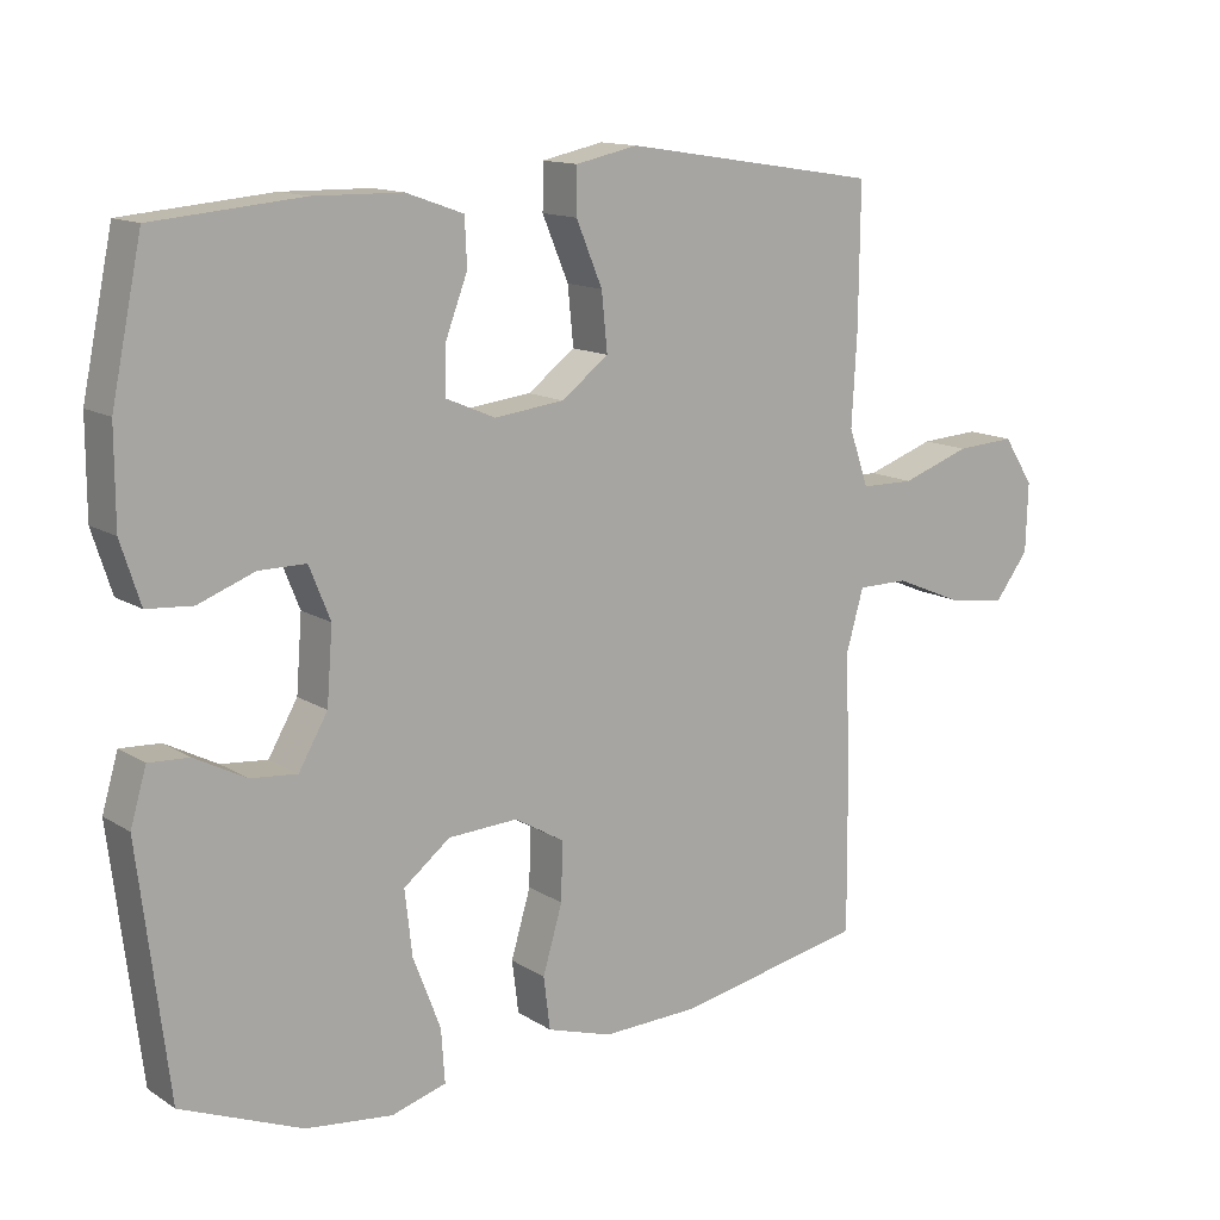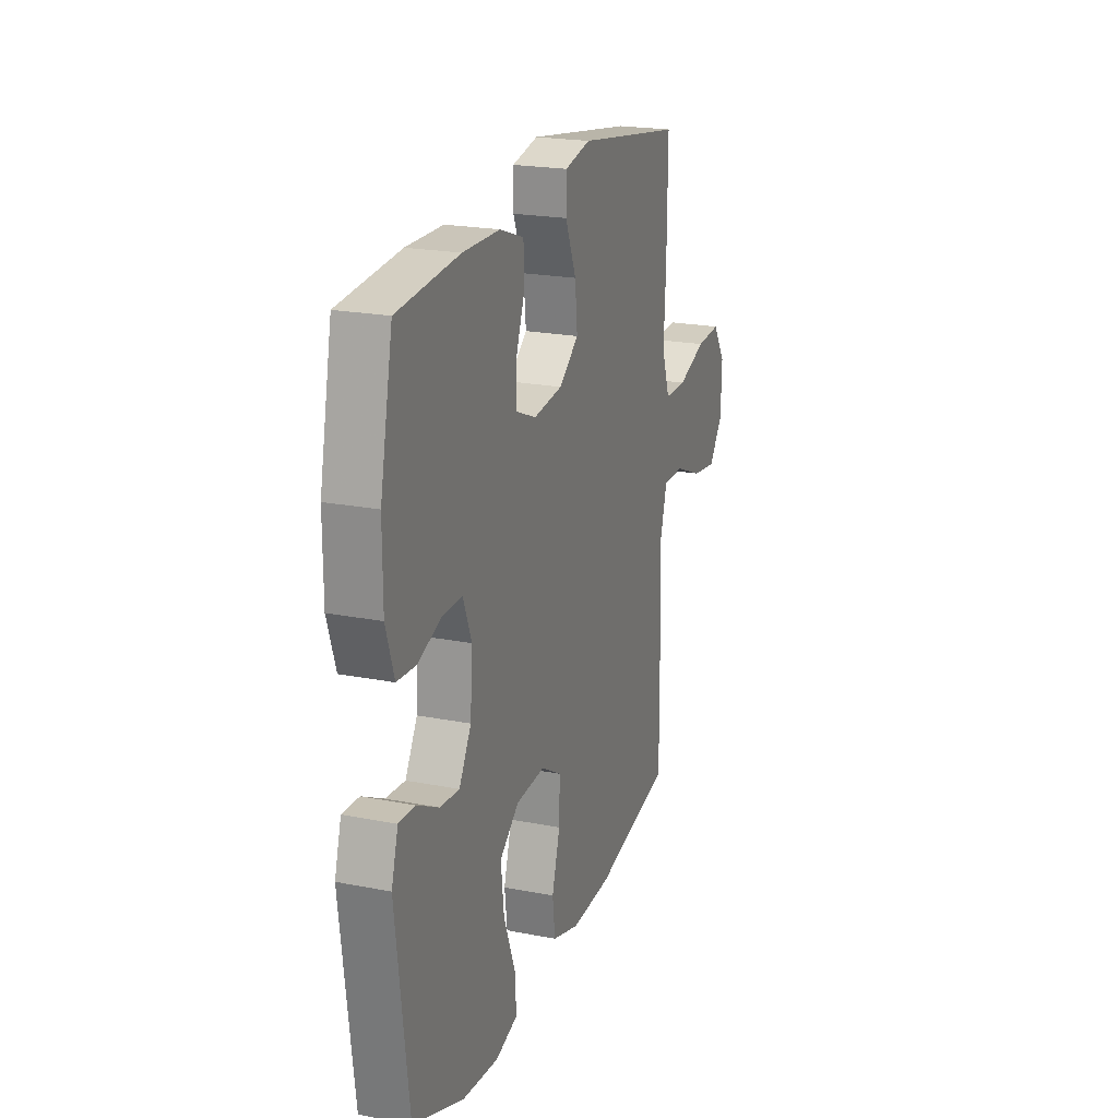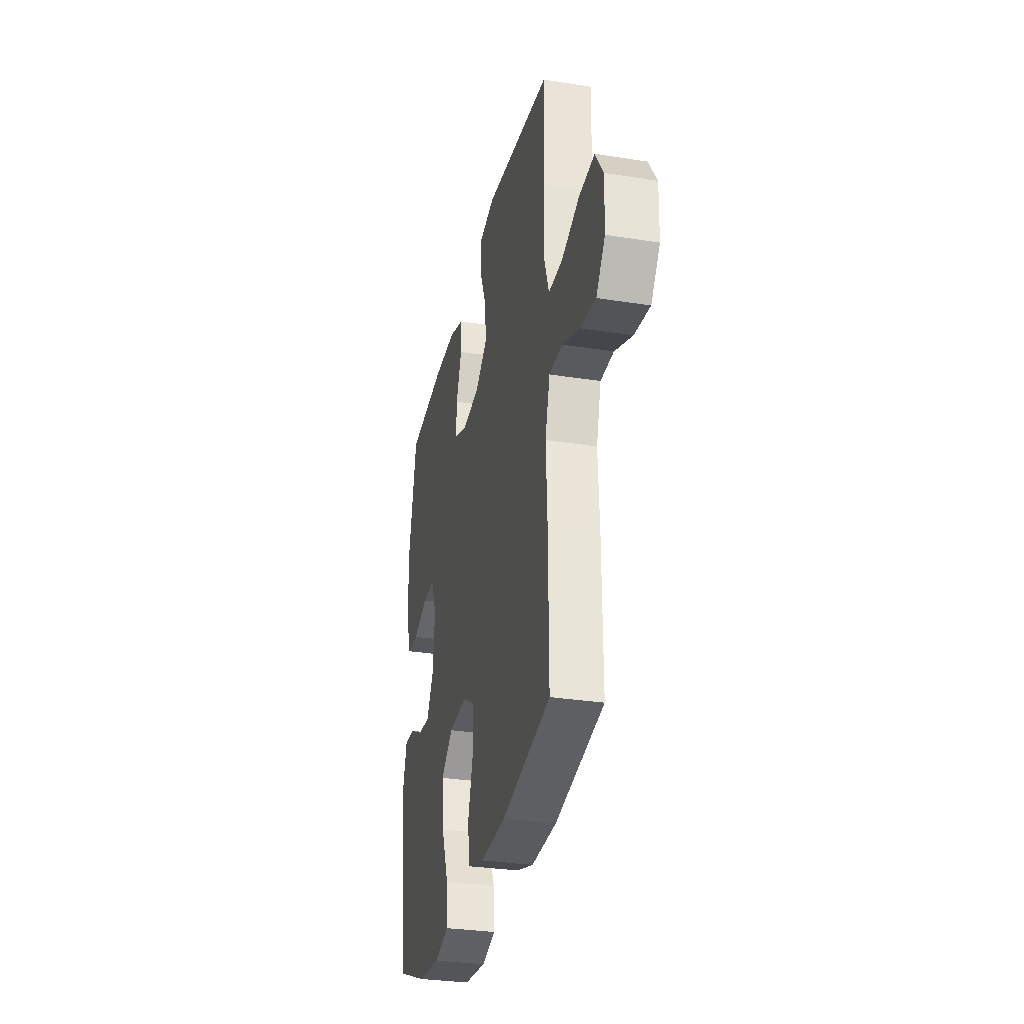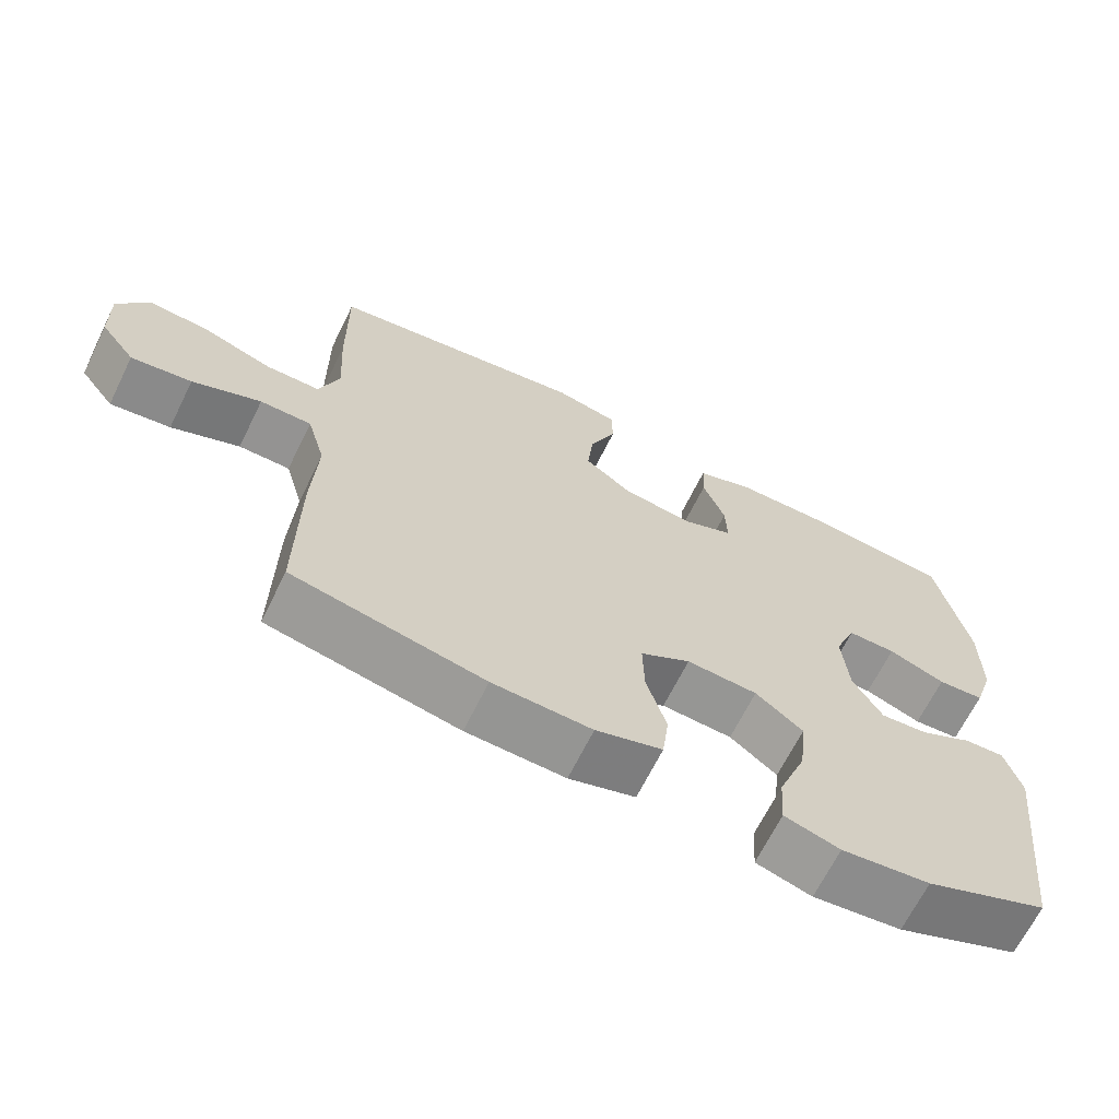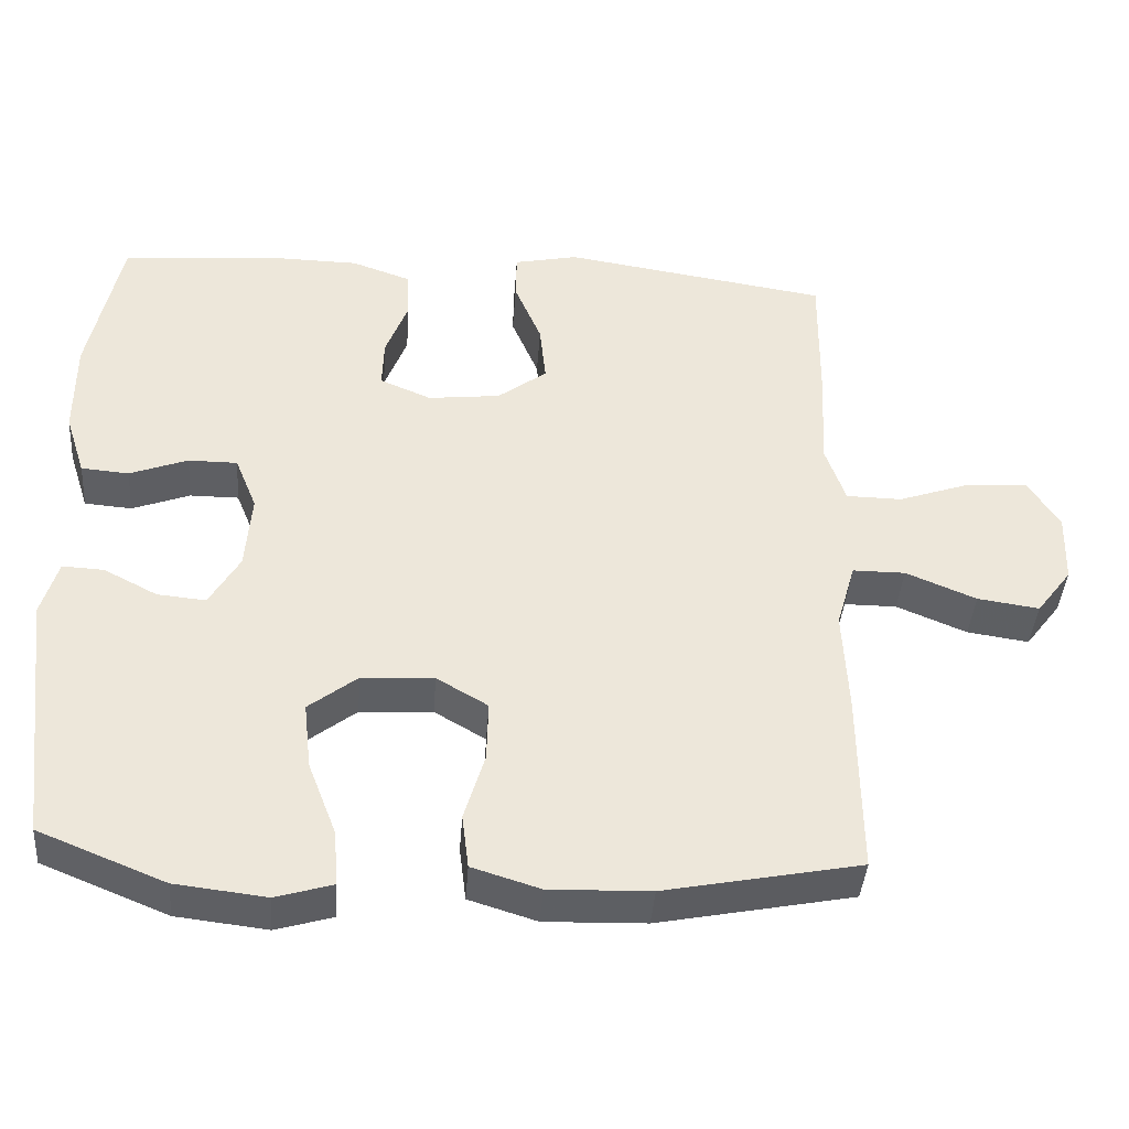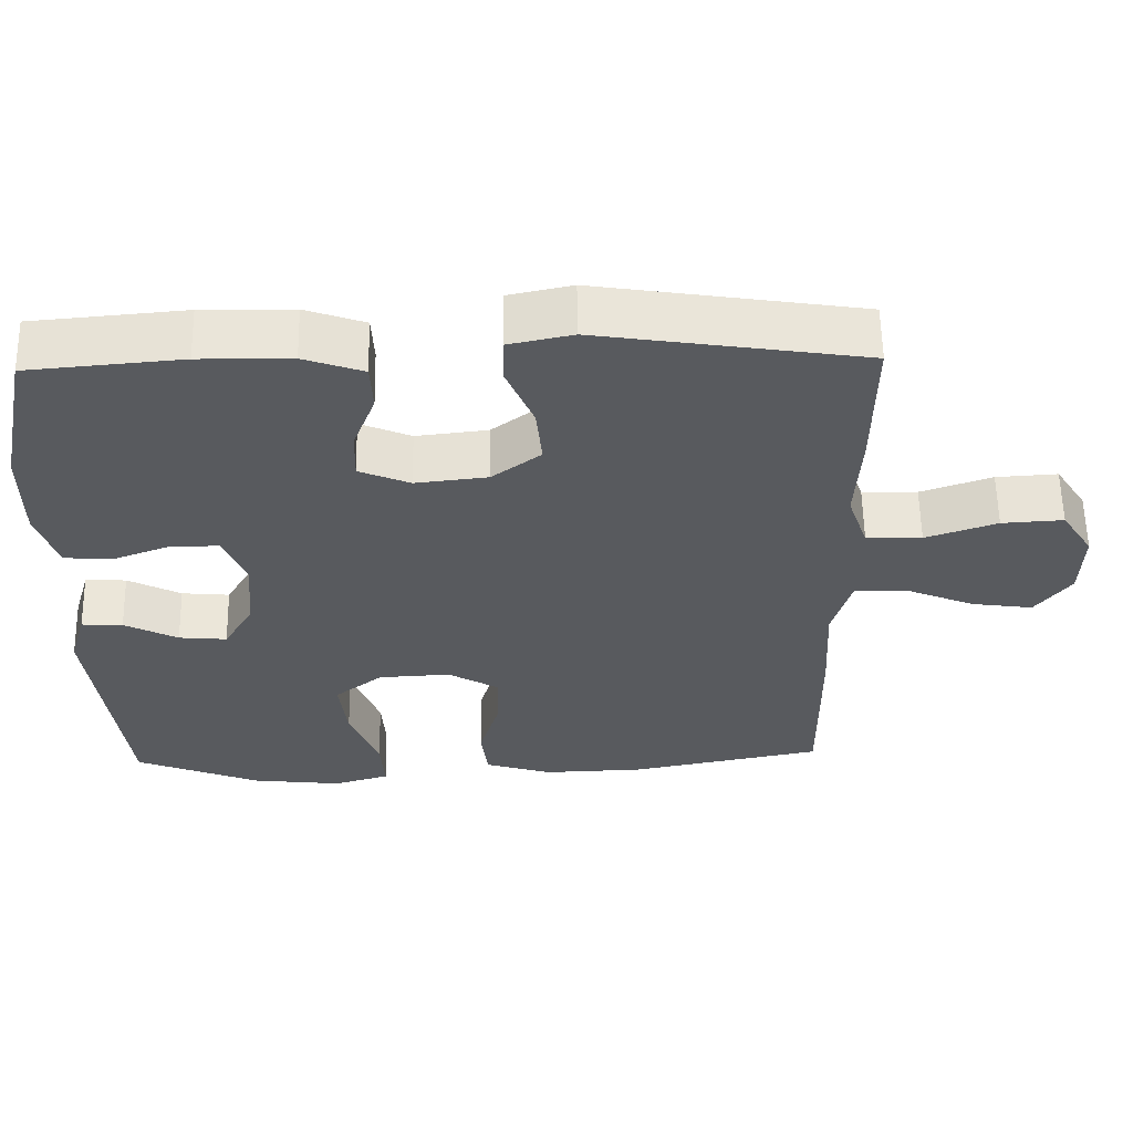
<metadata>
{"format":"obj","ext":"obj","renderer":"f3d","projection":"perspective","resolution":1024,"background":"white","views":[{"elev":13.4,"azim":-35.9,"up":"+Z"},{"elev":21.4,"azim":-70.8,"up":"+Z"},{"elev":-31.2,"azim":77.3,"up":"+Z"},{"elev":-66.8,"azim":153.7,"up":"+Z"},{"elev":-40.9,"azim":-4.2,"up":"+Z"},{"elev":59.0,"azim":-1.0,"up":"+Z"}]}
</metadata>
<code>
v -0.5 0.07 0.5
v -0.296 0.07 0.518
v -0.174 0.07 0.516
v -0.095 0.07 0.488
v -0.092 0.07 0.424
v -0.122 0.07 0.345
v -0.124 0.07 0.279
v -0.056 0.07 0.25
v 0.04 0.07 0.261
v 0.105 0.07 0.31
v 0.097 0.07 0.389
v 0.061 0.07 0.475
v 0.062 0.07 0.537
v 0.147 0.07 0.555
v 0.5 0.07 0.5
v 0.498 0.07 0.307
v 0.491 0.07 0.183
v 0.518 0.07 0.104
v 0.592 0.07 0.103
v 0.687 0.07 0.136
v 0.769 0.07 0.141
v 0.811 0.07 0.076
v 0.808 0.07 -0.019
v 0.761 0.07 -0.081
v 0.679 0.07 -0.069
v 0.586 0.07 -0.03
v 0.516 0.07 -0.03
v 0.491 0.07 -0.118
v 0.498 0.07 -0.255
v 0.5 0.07 -0.5
v 0.241 0.07 -0.551
v 0.107 0.07 -0.555
v 0.017 0.07 -0.527
v 0.008 0.07 -0.455
v 0.035 0.07 -0.364
v 0.037 0.07 -0.284
v -0.031 0.07 -0.244
v -0.127 0.07 -0.249
v -0.191 0.07 -0.299
v -0.181 0.07 -0.388
v -0.143 0.07 -0.487
v -0.138 0.07 -0.56
v -0.213 0.07 -0.582
v -0.333 0.07 -0.568
v -0.5 0.07 -0.5
v -0.541 0.07 -0.163
v -0.519 0.07 -0.088
v -0.464 0.07 -0.091
v -0.393 0.07 -0.128
v -0.329 0.07 -0.134
v -0.289 0.07 -0.065
v -0.281 0.07 0.037
v -0.31 0.07 0.109
v -0.375 0.07 0.109
v -0.452 0.07 0.08
v -0.515 0.07 0.085
v -0.542 0.07 0.169
v -0.542 0.07 0.298
v -0.5 0 0.5
v -0.296 0 0.518
v -0.174 0 0.516
v -0.095 0 0.488
v -0.092 0 0.424
v -0.122 0 0.345
v -0.124 0 0.279
v -0.056 0 0.25
v 0.04 0 0.261
v 0.105 0 0.31
v 0.097 0 0.389
v 0.061 0 0.475
v 0.062 0 0.537
v 0.147 0 0.555
v 0.5 0 0.5
v 0.498 0 0.307
v 0.491 0 0.183
v 0.518 0 0.104
v 0.592 0 0.103
v 0.687 0 0.136
v 0.769 0 0.141
v 0.811 0 0.076
v 0.808 0 -0.019
v 0.761 0 -0.081
v 0.679 0 -0.069
v 0.586 0 -0.03
v 0.516 0 -0.03
v 0.491 0 -0.118
v 0.498 0 -0.255
v 0.5 0 -0.5
v 0.241 0 -0.551
v 0.107 0 -0.555
v 0.017 0 -0.527
v 0.008 0 -0.455
v 0.035 0 -0.364
v 0.037 0 -0.284
v -0.031 0 -0.244
v -0.127 0 -0.249
v -0.191 0 -0.299
v -0.181 0 -0.388
v -0.143 0 -0.487
v -0.138 0 -0.56
v -0.213 0 -0.582
v -0.333 0 -0.568
v -0.5 0 -0.5
v -0.541 0 -0.163
v -0.519 0 -0.088
v -0.464 0 -0.091
v -0.393 0 -0.128
v -0.329 0 -0.134
v -0.289 0 -0.065
v -0.281 0 0.037
v -0.31 0 0.109
v -0.375 0 0.109
v -0.452 0 0.08
v -0.515 0 0.085
v -0.542 0 0.169
v -0.542 0 0.298
f 4 5 6
f 3 4 6
f 2 3 6
f 1 2 6
f 58 1 6
f 57 58 6
f 56 57 6
f 55 56 6
f 54 55 6
f 53 54 6 7
f 52 53 7 8
f 51 52 8 9
f 50 51 9 10
f 47 48 49
f 46 47 49
f 45 46 49
f 44 45 49
f 43 44 49
f 42 43 49
f 41 42 49
f 40 41 49
f 39 40 49 50
f 38 39 50 10
f 33 34 35
f 32 33 35
f 31 32 35
f 30 31 35
f 29 30 35
f 28 29 35
f 27 28 35 36
f 24 25 26
f 23 24 26
f 22 23 26
f 21 22 26
f 20 21 26
f 19 20 26
f 18 19 26 27
f 27 36 37
f 18 27 37
f 17 18 37
f 15 16 17
f 14 15 17
f 13 14 17
f 12 13 17
f 11 12 17
f 17 37 38 10
f 10 11 17
f 64 63 62
f 64 62 61
f 64 61 60
f 64 60 59
f 64 59 116
f 64 116 115
f 64 115 114
f 64 114 113
f 64 113 112
f 65 64 112 111
f 66 65 111 110
f 67 66 110 109
f 68 67 109 108
f 107 106 105
f 107 105 104
f 107 104 103
f 107 103 102
f 107 102 101
f 107 101 100
f 107 100 99
f 107 99 98
f 108 107 98 97
f 68 108 97 96
f 93 92 91
f 93 91 90
f 93 90 89
f 93 89 88
f 93 88 87
f 93 87 86
f 94 93 86 85
f 84 83 82
f 84 82 81
f 84 81 80
f 84 80 79
f 84 79 78
f 84 78 77
f 85 84 77 76
f 95 94 85
f 95 85 76
f 95 76 75
f 75 74 73
f 75 73 72
f 75 72 71
f 75 71 70
f 75 70 69
f 68 96 95 75
f 75 69 68
f 1 59 60 2
f 2 60 61 3
f 3 61 62 4
f 4 62 63 5
f 5 63 64 6
f 6 64 65 7
f 7 65 66 8
f 8 66 67 9
f 9 67 68 10
f 10 68 69 11
f 11 69 70 12
f 12 70 71 13
f 13 71 72 14
f 14 72 73 15
f 15 73 74 16
f 16 74 75 17
f 17 75 76 18
f 18 76 77 19
f 19 77 78 20
f 20 78 79 21
f 21 79 80 22
f 22 80 81 23
f 23 81 82 24
f 24 82 83 25
f 25 83 84 26
f 26 84 85 27
f 27 85 86 28
f 28 86 87 29
f 29 87 88 30
f 30 88 89 31
f 31 89 90 32
f 32 90 91 33
f 33 91 92 34
f 34 92 93 35
f 35 93 94 36
f 36 94 95 37
f 37 95 96 38
f 38 96 97 39
f 39 97 98 40
f 40 98 99 41
f 41 99 100 42
f 42 100 101 43
f 43 101 102 44
f 44 102 103 45
f 45 103 104 46
f 46 104 105 47
f 47 105 106 48
f 48 106 107 49
f 49 107 108 50
f 50 108 109 51
f 51 109 110 52
f 52 110 111 53
f 53 111 112 54
f 54 112 113 55
f 55 113 114 56
f 56 114 115 57
f 57 115 116 58
f 58 116 59 1

</code>
